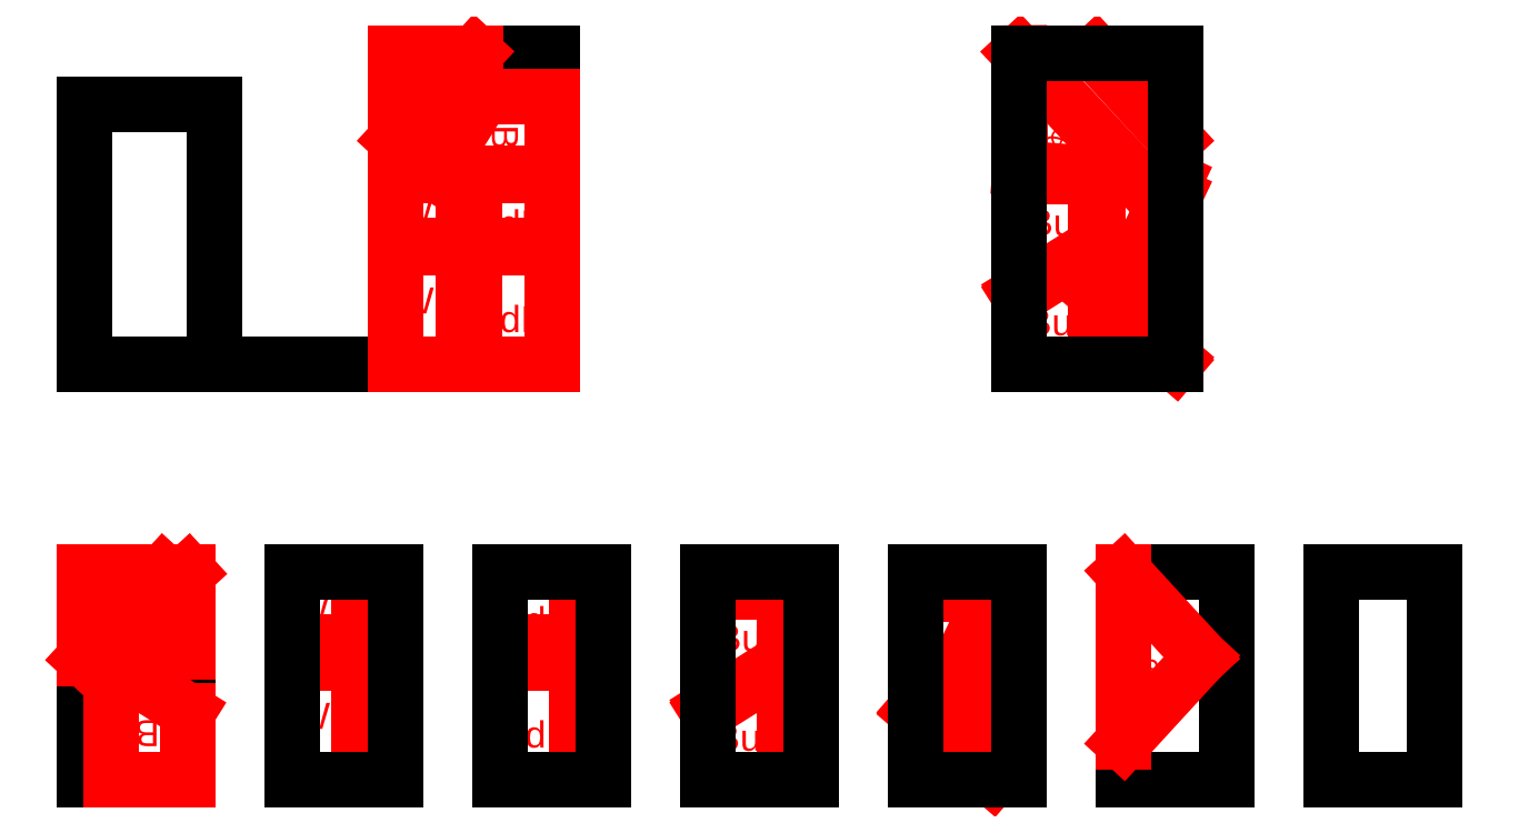
<metadata>
{"format":"dxf","ext":"dxf","renderer":"ezdxf+matplotlib","layout":"modelspace","background":"white","min_lineweight":24,"dpi":150}
</metadata>
<code>
0
SECTION
2
ENTITIES
0
INSERT
8
DimensionsAchetables
2
PetiteTole
10
0
20
0
30
0
0
LINE
8
DimensionsAchetables
10
3000
20
0
30
0
11
0
21
0
31
0
0
INSERT
8
DimensionsAchetables
2
GrandeTole
10
3000
20
0
30
0
0
LINE
8
WC
10
3000
20
1122
30
0
11
3645
21
1122
31
0
0
LINE
8
WC
10
3645
20
0
30
0
11
3645
21
1122
31
0
0
LINE
8
WC
10
3000
20
0
30
0
11
3645
21
0
31
0
0
LINE
8
WC
10
3000
20
0
30
0
11
3000
21
1122
31
0
0
LINE
8
WC
10
3000
20
1821
30
0
11
3645
21
1821
31
0
0
LINE
8
WC
10
3000
20
1145
30
0
11
3000
21
1821
31
0
0
LINE
8
WC
10
3645
20
1145
30
0
11
3645
21
1821
31
0
0
LINE
8
WC
10
3000
20
1145
30
0
11
3645
21
1145
31
0
0
MTEXT
8
WC
10
3024
20
742.4
30
0
40
250
41
0
46
0
71
     1
72
     1
1
WC
7
textstyle11
73
     1
44
1
0
MTEXT
8
WC
10
3024
20
1627
30
0
40
250
41
0
46
0
71
     1
72
     1
1
WC
7
textstyle12
73
     1
44
1
0
LINE
8
SdB
10
3757
20
1125
30
0
11
4500
21
1125
31
0
0
LINE
8
SdB
10
3757
20
0
30
0
11
3757
21
1125
31
0
0
LINE
8
SdB
10
3757
20
0
30
0
11
4500
21
0
31
0
0
LINE
8
SdB
10
4500
20
0
30
0
11
4500
21
1125
31
0
0
LINE
8
SdB
10
4500
20
1145
30
0
11
4500
21
1821
31
0
0
LINE
8
SdB
10
4500
20
1821
30
0
11
3757
21
1821
31
0
0
LINE
8
SdB
10
3757
20
1145
30
0
11
4500
21
1145
31
0
0
LINE
8
SdB
10
3757
20
1145
30
0
11
3757
21
1821
31
0
0
MTEXT
8
SdB
10
3757
20
562.5
30
0
40
250
41
0
46
0
71
     1
72
     1
1
SdB
7
textstyle13
73
     1
44
1
0
MTEXT
8
SdB
10
3757
20
1483
30
0
40
250
41
0
46
0
71
     1
72
     1
1
SdB
7
textstyle14
73
     1
44
1
0
LINE
8
P&O
10
9000
20
3000
30
0
11
9009
21
1891
31
0
0
LINE
8
P&O
10
9000
20
3000
30
0
11
1.011e+04
21
1805
31
0
0
LINE
8
P&O
10
1.011e+04
20
1805
30
0
11
9009
21
1891
31
0
0
MTEXT
8
P&O
10
9668
20
2284
30
0
40
200
41
0
46
0
71
     1
72
     1
1
P&O
7
textstyle15
11
-0.7314
21
-0.682
31
0
73
     1
44
1
0
LINE
8
Keziah
10
9758
20
0
30
0
11
1.05e+04
21
0
31
0
0
LINE
8
Keziah
10
9758
20
0
30
0
11
9758
21
662.1
31
0
0
LINE
8
Keziah
10
1.05e+04
20
18.94
30
0
11
9758
21
662.1
31
0
0
LINE
8
Keziah
10
1.05e+04
20
43.63
30
0
11
9963
21
509.1
31
0
0
LINE
8
Keziah
10
1.05e+04
20
43.63
30
0
11
1.05e+04
21
1636
31
0
0
LINE
8
Keziah
10
1.05e+04
20
1636
30
0
11
9963
21
509.1
31
0
0
LINE
8
Keziah
10
1.05e+04
20
1775
30
0
11
9913
21
542.6
31
0
0
LINE
8
Keziah
10
9913
20
542.6
30
0
11
9758
21
676.8
31
0
0
LINE
8
Keziah
10
9758
20
676.8
30
0
11
9758
21
1791
31
0
0
LINE
8
Keziah
10
9758
20
1791
30
0
11
1.05e+04
21
1791
31
0
0
LINE
8
Keziah
10
1.05e+04
20
1785
30
0
11
1.05e+04
21
1801
31
0
0
MTEXT
8
Keziah
10
9954
20
1505
30
0
40
250
41
0
46
0
71
     1
72
     1
1
K
7
textstyle16
73
     1
44
1
0
MTEXT
8
Keziah
10
1.029e+04
20
805.2
30
0
40
250
41
0
46
0
71
     1
72
     1
1
K
7
textstyle17
73
     1
44
1
0
MTEXT
8
Keziah
10
9885
20
350.1
30
0
40
250
41
0
46
0
71
     1
72
     1
1
K
7
textstyle18
73
     1
44
1
0
LINE
8
Ambre
10
3000
20
3000
30
0
11
3000
21
2170
31
0
0
LINE
8
Ambre
10
3764
20
3000
30
0
11
3000
21
2170
31
0
0
LINE
8
Ambre
10
3764
20
3000
30
0
11
3000
21
3000
31
0
0
LINE
8
Ambre
10
9736
20
3000
30
0
11
1.05e+04
21
3000
31
0
0
LINE
8
Ambre
10
1.05e+04
20
2170
30
0
11
1.05e+04
21
3000
31
0
0
LINE
8
Ambre
10
9736
20
3000
30
0
11
1.05e+04
21
2170
31
0
0
MTEXT
8
Ambre
10
1.022e+04
20
2847
30
0
40
250
41
0
46
0
71
     1
72
     1
1
A
7
textstyle19
73
     1
44
1
0
MTEXT
8
Ambre
10
3250
20
2690
30
0
40
250
41
0
46
0
71
     1
72
     1
1
A
7
textstyle20
11
-1
21
1.225e-16
31
0
73
     1
44
1
0
LINE
8
Bureau
10
4500
20
2583
30
0
11
4500
21
1844
31
0
0
LINE
8
Bureau
10
3838
20
2583
30
0
11
4500
21
2583
31
0
0
LINE
8
Bureau
10
3374
20
1844
30
0
11
4500
21
1844
31
0
0
LINE
8
Bureau
10
3838
20
2583
30
0
11
3374
21
1844
31
0
0
MTEXT
8
Bureau
10
4174
20
2308
30
0
40
250
41
0
46
0
71
     1
72
     1
1
BP
7
textstyle21
11
-1.837e-16
21
-1
31
0
73
     1
44
1
0
LINE
8
Buanderie
10
9000
20
1812
30
0
11
9739
21
1812
31
0
0
LINE
8
Buanderie
10
9000
20
686.4
30
0
11
9000
21
1812
31
0
0
LINE
8
Buanderie
10
9739
20
1151
30
0
11
9739
21
1812
31
0
0
LINE
8
Buanderie
10
9739
20
1151
30
0
11
9000
21
686.4
31
0
0
LINE
8
Buanderie
10
9738
20
1126
30
0
11
9000
21
662.7
31
0
0
LINE
8
Buanderie
10
9000
20
0
30
0
11
9000
21
662.7
31
0
0
LINE
8
Buanderie
10
9738
20
2.274e-13
30
0
11
9738
21
1126
31
0
0
LINE
8
Buanderie
10
9738
20
2.274e-13
30
0
11
9000
21
0
31
0
0
MTEXT
8
Buanderie
10
9084
20
1493
30
0
40
250
41
0
46
0
71
     1
72
     1
1
Bua
7
textstyle22
73
     1
44
1
0
MTEXT
8
Buanderie
10
9069
20
532
30
0
40
250
41
0
46
0
71
     1
72
     1
1
Bua
7
textstyle23
73
     1
44
1
0
INSERT
8
DimensionsAchetables
2
GrandeTole
10
9000
20
0
30
0
0
LINE
8
DimensionsAchetables
10
0
20
-4000
30
0
11
1000
21
-4000
31
0
0
LINE
8
DimensionsAchetables
10
1.225e-13
20
-2000
30
0
11
1000
21
-2000
31
0
0
LINE
8
DimensionsAchetables
10
1.225e-13
20
-2000
30
0
11
0
21
-4000
31
0
0
LINE
8
DimensionsAchetables
10
1000
20
-4000
30
0
11
1000
21
-2000
31
0
0
LINE
8
Ambre
10
1.225e-13
20
-2000
30
0
11
1.225e-13
21
-2830
31
0
0
LINE
8
Ambre
10
763.7
20
-2000
30
0
11
1.225e-13
21
-2830
31
0
0
LINE
8
Ambre
10
763.7
20
-2000
30
0
11
1.225e-13
21
-2000
31
0
0
MTEXT
8
Ambre
10
250
20
-2310
30
0
40
250
41
0
46
0
71
     1
72
     1
1
A
7
textstyle24
11
-1
21
1.225e-16
31
0
73
     1
44
1
0
LINE
8
Bureau
10
1000
20
-4000
30
0
11
261
21
-4000
31
0
0
LINE
8
Bureau
10
1000
20
-3338
30
0
11
1000
21
-4000
31
0
0
LINE
8
Bureau
10
261
20
-2874
30
0
11
261
21
-4000
31
0
0
LINE
8
Bureau
10
1000
20
-3338
30
0
11
261
21
-2874
31
0
0
MTEXT
8
Bureau
10
725.5
20
-3674
30
0
40
250
41
0
46
0
71
     1
72
     1
1
BP
7
textstyle25
11
-1
21
1.225e-16
31
0
73
     1
44
1
0
LINE
8
WC
10
2000
20
-2878
30
0
11
2645
21
-2878
31
0
0
LINE
8
WC
10
2645
20
-4000
30
0
11
2645
21
-2878
31
0
0
LINE
8
WC
10
2000
20
-4000
30
0
11
2645
21
-4000
31
0
0
LINE
8
WC
10
2000
20
-4000
30
0
11
2000
21
-2878
31
0
0
LINE
8
WC
10
2000
20
-2000
30
0
11
2645
21
-2000
31
0
0
LINE
8
WC
10
2000
20
-2676
30
0
11
2000
21
-2000
31
0
0
LINE
8
WC
10
2645
20
-2676
30
0
11
2645
21
-2000
31
0
0
LINE
8
WC
10
2000
20
-2676
30
0
11
2645
21
-2676
31
0
0
MTEXT
8
WC
10
2024
20
-3258
30
0
40
250
41
0
46
0
71
     1
72
     1
1
WC
7
textstyle26
73
     1
44
1
0
MTEXT
8
WC
10
2024
20
-2194
30
0
40
250
41
0
46
0
71
     1
72
     1
1
WC
7
textstyle27
73
     1
44
1
0
LINE
8
SdB
10
4000
20
-2875
30
0
11
4743
21
-2875
31
0
0
LINE
8
SdB
10
4000
20
-4000
30
0
11
4000
21
-2875
31
0
0
LINE
8
SdB
10
4000
20
-4000
30
0
11
4743
21
-4000
31
0
0
LINE
8
SdB
10
4743
20
-4000
30
0
11
4743
21
-2875
31
0
0
LINE
8
SdB
10
4743
20
-2676
30
0
11
4743
21
-2000
31
0
0
LINE
8
SdB
10
4743
20
-2000
30
0
11
4000
21
-2000
31
0
0
LINE
8
SdB
10
4000
20
-2676
30
0
11
4743
21
-2676
31
0
0
LINE
8
SdB
10
4000
20
-2676
30
0
11
4000
21
-2000
31
0
0
MTEXT
8
SdB
10
4000
20
-3438
30
0
40
250
41
0
46
0
71
     1
72
     1
1
SdB
7
textstyle28
73
     1
44
1
0
MTEXT
8
SdB
10
4000
20
-2338
30
0
40
250
41
0
46
0
71
     1
72
     1
1
SdB
7
textstyle29
73
     1
44
1
0
LINE
8
Ambre
10
1000
20
-2000
30
0
11
1000
21
-2764
31
0
0
LINE
8
Ambre
10
169.8
20
-2764
30
0
11
1000
21
-2764
31
0
0
LINE
8
Ambre
10
1000
20
-2000
30
0
11
169.8
21
-2764
31
0
0
MTEXT
8
Ambre
10
847
20
-2479
30
0
40
250
41
0
46
0
71
     1
72
     1
1
A
7
textstyle30
11
-1.837e-16
21
-1
31
0
73
     1
44
1
0
MTEXT
8
P&O
10
1.057e+04
20
-2825
30
0
40
200
41
0
46
0
71
     1
72
     1
1
P&O
7
textstyle31
11
-0.7314
21
-0.682
31
0
73
     1
44
1
0
LINE
8
Buanderie
10
6000
20
-2188
30
0
11
6739
21
-2188
31
0
0
LINE
8
Buanderie
10
6000
20
-3314
30
0
11
6000
21
-2188
31
0
0
LINE
8
Buanderie
10
6739
20
-2849
30
0
11
6739
21
-2188
31
0
0
LINE
8
Buanderie
10
6739
20
-2849
30
0
11
6000
21
-3314
31
0
0
LINE
8
Buanderie
10
6738
20
-2874
30
0
11
6000
21
-3337
31
0
0
LINE
8
Buanderie
10
6000
20
-4000
30
0
11
6000
21
-3337
31
0
0
LINE
8
Buanderie
10
6738
20
-4000
30
0
11
6738
21
-2874
31
0
0
LINE
8
Buanderie
10
6738
20
-4000
30
0
11
6000
21
-4000
31
0
0
MTEXT
8
Buanderie
10
6084
20
-2507
30
0
40
250
41
0
46
0
71
     1
72
     1
1
Bua
7
textstyle32
73
     1
44
1
0
MTEXT
8
Buanderie
10
6069
20
-3468
30
0
40
250
41
0
46
0
71
     1
72
     1
1
Bua
7
textstyle33
73
     1
44
1
0
LINE
8
Keziah
10
8000
20
-4000
30
0
11
8742
21
-4000
31
0
0
LINE
8
Keziah
10
8000
20
-4000
30
0
11
8000
21
-3338
31
0
0
LINE
8
Keziah
10
8742
20
-3981
30
0
11
8000
21
-3338
31
0
0
LINE
8
Keziah
10
8742
20
-3956
30
0
11
8205
21
-3491
31
0
0
LINE
8
Keziah
10
8742
20
-3956
30
0
11
8742
21
-2364
31
0
0
LINE
8
Keziah
10
8742
20
-2364
30
0
11
8205
21
-3491
31
0
0
LINE
8
Keziah
10
8742
20
-2225
30
0
11
8155
21
-3457
31
0
0
LINE
8
Keziah
10
8155
20
-3457
30
0
11
8000
21
-3323
31
0
0
LINE
8
Keziah
10
8000
20
-3323
30
0
11
8000
21
-2209
31
0
0
LINE
8
Keziah
10
8000
20
-2209
30
0
11
8742
21
-2209
31
0
0
MTEXT
8
Keziah
10
8196
20
-2495
30
0
40
250
41
0
46
0
71
     1
72
     1
1
K
7
textstyle34
73
     1
44
1
0
MTEXT
8
Keziah
10
8527
20
-3195
30
0
40
250
41
0
46
0
71
     1
72
     1
1
K
7
textstyle35
73
     1
44
1
0
MTEXT
8
Keziah
10
8127
20
-3650
30
0
40
250
41
0
46
0
71
     1
72
     1
1
K
7
textstyle36
73
     1
44
1
0
LINE
8
DimensionsAchetables
10
2000
20
-4000
30
0
11
3000
21
-4000
31
0
0
LINE
8
DimensionsAchetables
10
2000
20
-2000
30
0
11
3000
21
-2000
31
0
0
LINE
8
DimensionsAchetables
10
2000
20
-2000
30
0
11
2000
21
-4000
31
0
0
LINE
8
DimensionsAchetables
10
3000
20
-4000
30
0
11
3000
21
-2000
31
0
0
LINE
8
DimensionsAchetables
10
4000
20
-4000
30
0
11
5000
21
-4000
31
0
0
LINE
8
DimensionsAchetables
10
4000
20
-2000
30
0
11
5000
21
-2000
31
0
0
LINE
8
DimensionsAchetables
10
4000
20
-2000
30
0
11
4000
21
-4000
31
0
0
LINE
8
DimensionsAchetables
10
5000
20
-4000
30
0
11
5000
21
-2000
31
0
0
LINE
8
DimensionsAchetables
10
6000
20
-4000
30
0
11
7000
21
-4000
31
0
0
LINE
8
DimensionsAchetables
10
6000
20
-2000
30
0
11
7000
21
-2000
31
0
0
LINE
8
DimensionsAchetables
10
6000
20
-2000
30
0
11
6000
21
-4000
31
0
0
LINE
8
DimensionsAchetables
10
7000
20
-4000
30
0
11
7000
21
-2000
31
0
0
LINE
8
DimensionsAchetables
10
8000
20
-4000
30
0
11
9000
21
-4000
31
0
0
LINE
8
DimensionsAchetables
10
8000
20
-2000
30
0
11
9000
21
-2000
31
0
0
LINE
8
DimensionsAchetables
10
8000
20
-2000
30
0
11
8000
21
-4000
31
0
0
LINE
8
DimensionsAchetables
10
9000
20
-4000
30
0
11
9000
21
-2000
31
0
0
LINE
8
DimensionsAchetables
10
1e+04
20
-4000
30
0
11
1.1e+04
21
-4000
31
0
0
LINE
8
DimensionsAchetables
10
1e+04
20
-2000
30
0
11
1.1e+04
21
-2000
31
0
0
LINE
8
DimensionsAchetables
10
1e+04
20
-2000
30
0
11
1e+04
21
-4000
31
0
0
LINE
8
DimensionsAchetables
10
1.1e+04
20
-4000
30
0
11
1.1e+04
21
-2000
31
0
0
LINE
8
DimensionsAchetables
10
1.2e+04
20
-4000
30
0
11
1.3e+04
21
-4000
31
0
0
LINE
8
DimensionsAchetables
10
1.2e+04
20
-2000
30
0
11
1.3e+04
21
-2000
31
0
0
LINE
8
DimensionsAchetables
10
1.2e+04
20
-2000
30
0
11
1.2e+04
21
-4000
31
0
0
LINE
8
DimensionsAchetables
10
1.3e+04
20
-4000
30
0
11
1.3e+04
21
-2000
31
0
0
LINE
8
P&O
10
1e+04
20
-3634
30
0
11
1.075e+04
21
-2817
31
0
0
LINE
8
P&O
10
1e+04
20
-3634
30
0
11
1e+04
21
-2000
31
0
0
LINE
8
P&O
10
1e+04
20
-2000
30
0
11
1.075e+04
21
-2817
31
0
0
ENDSEC
0
EOF

</code>
